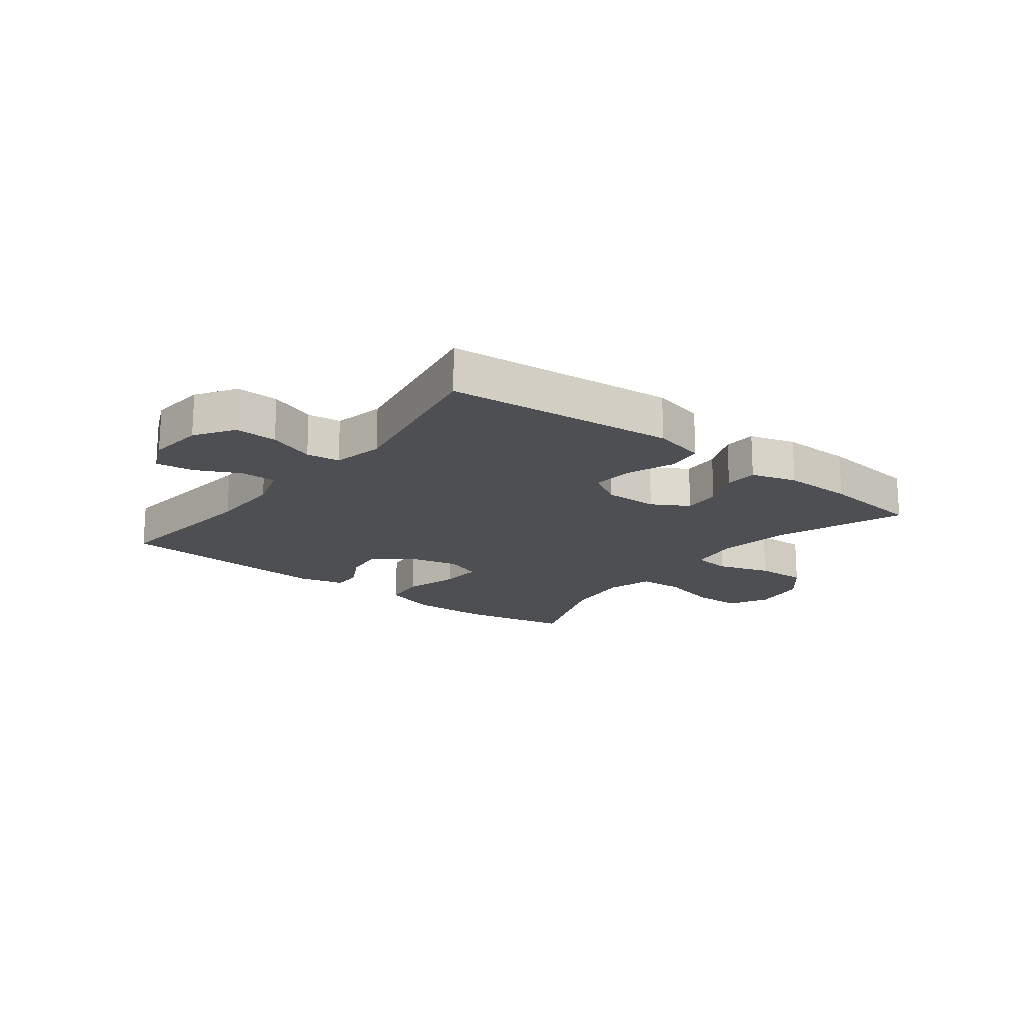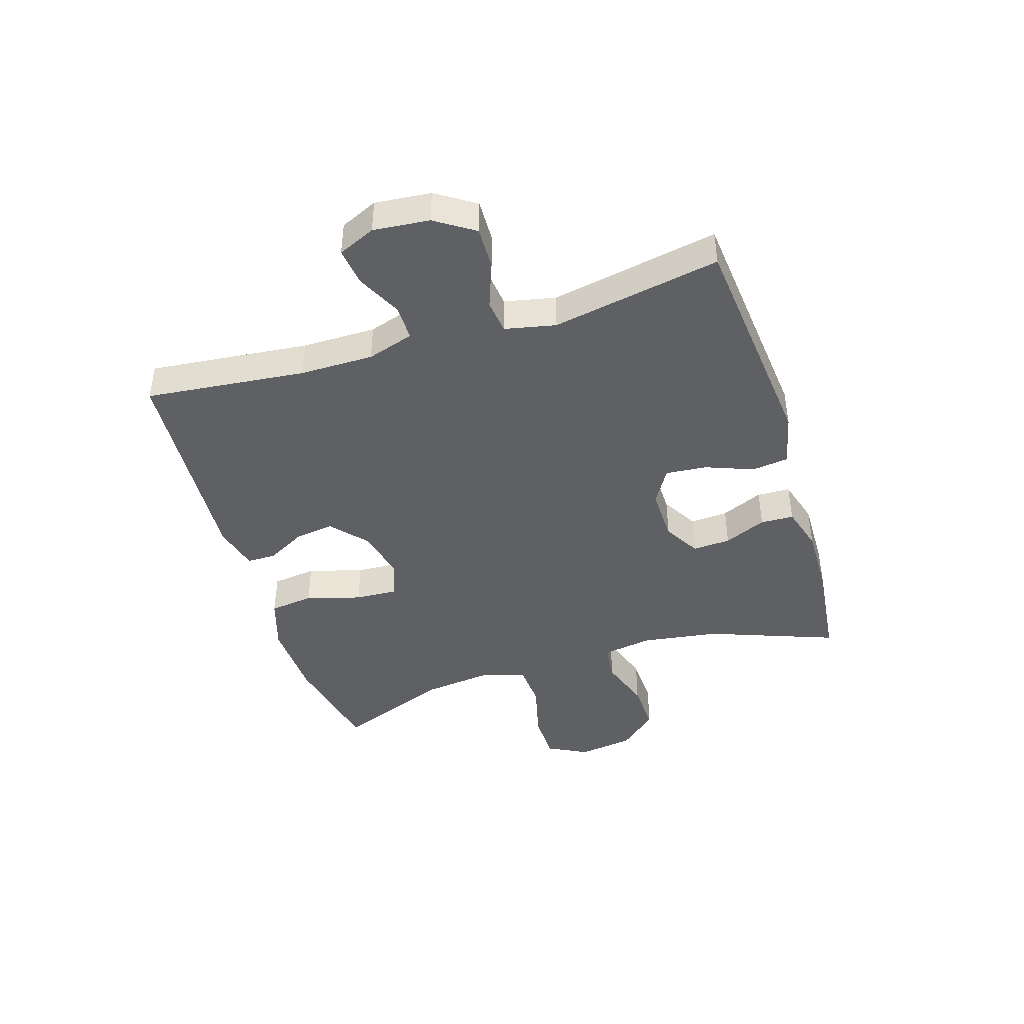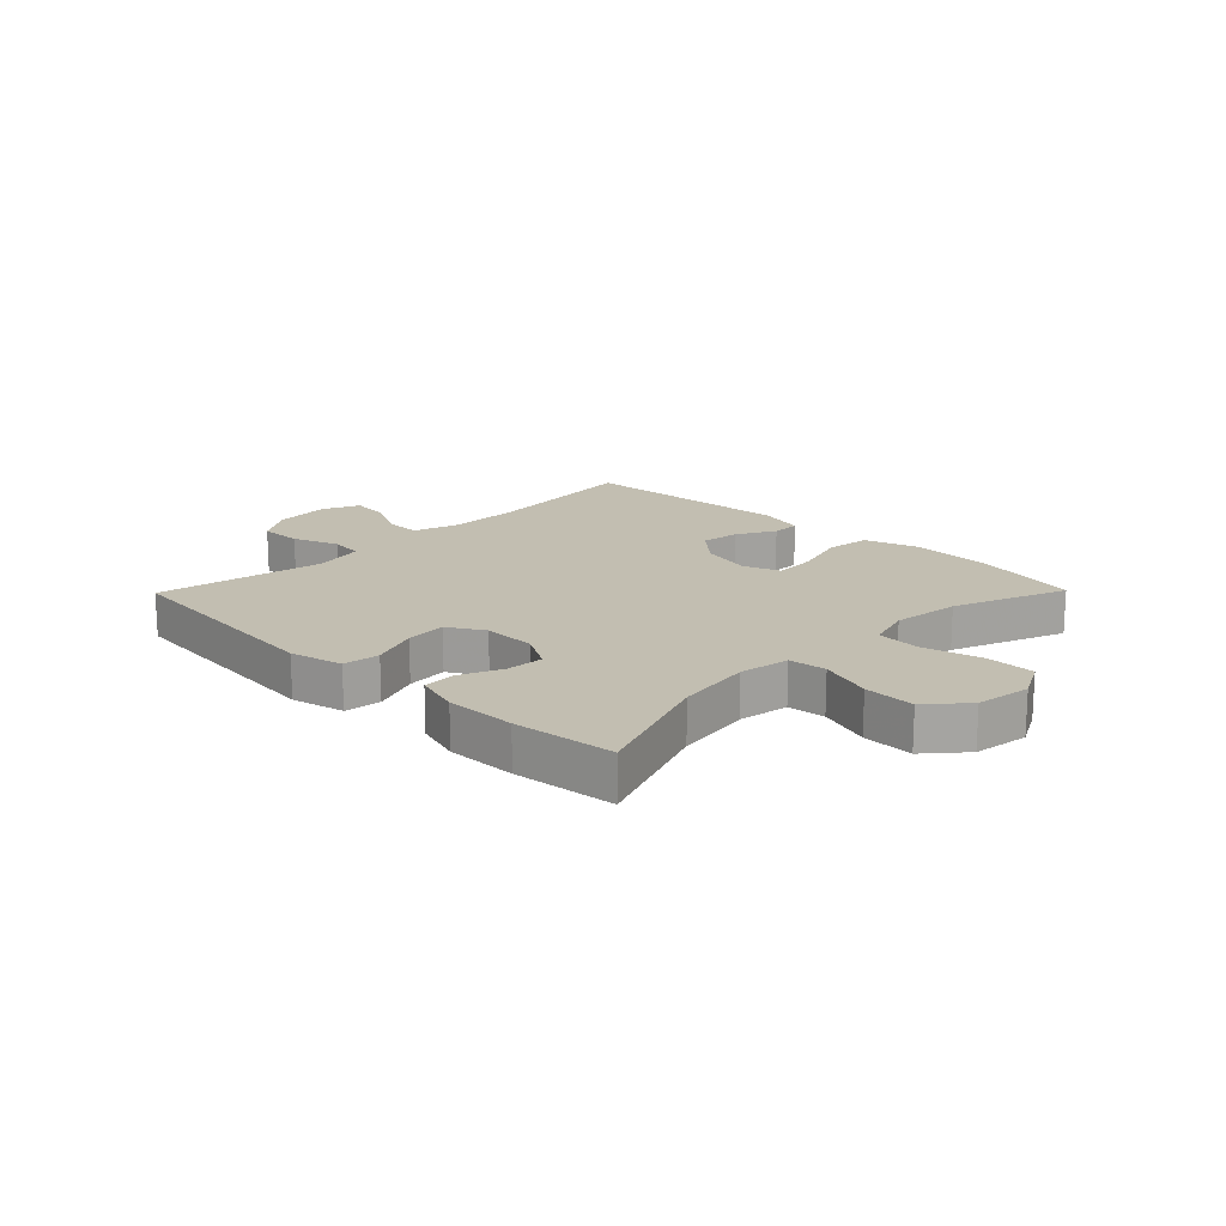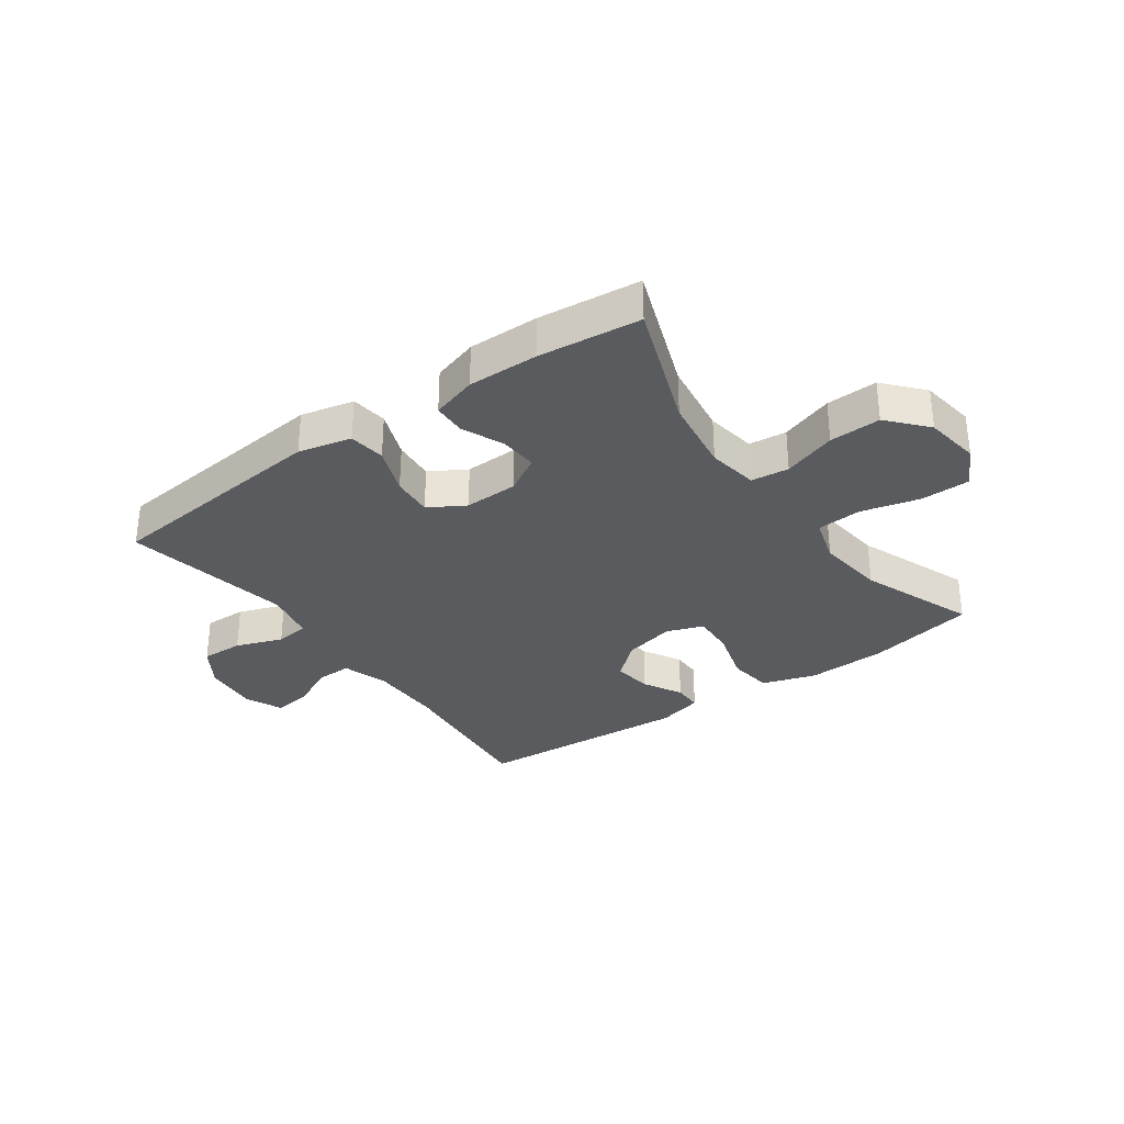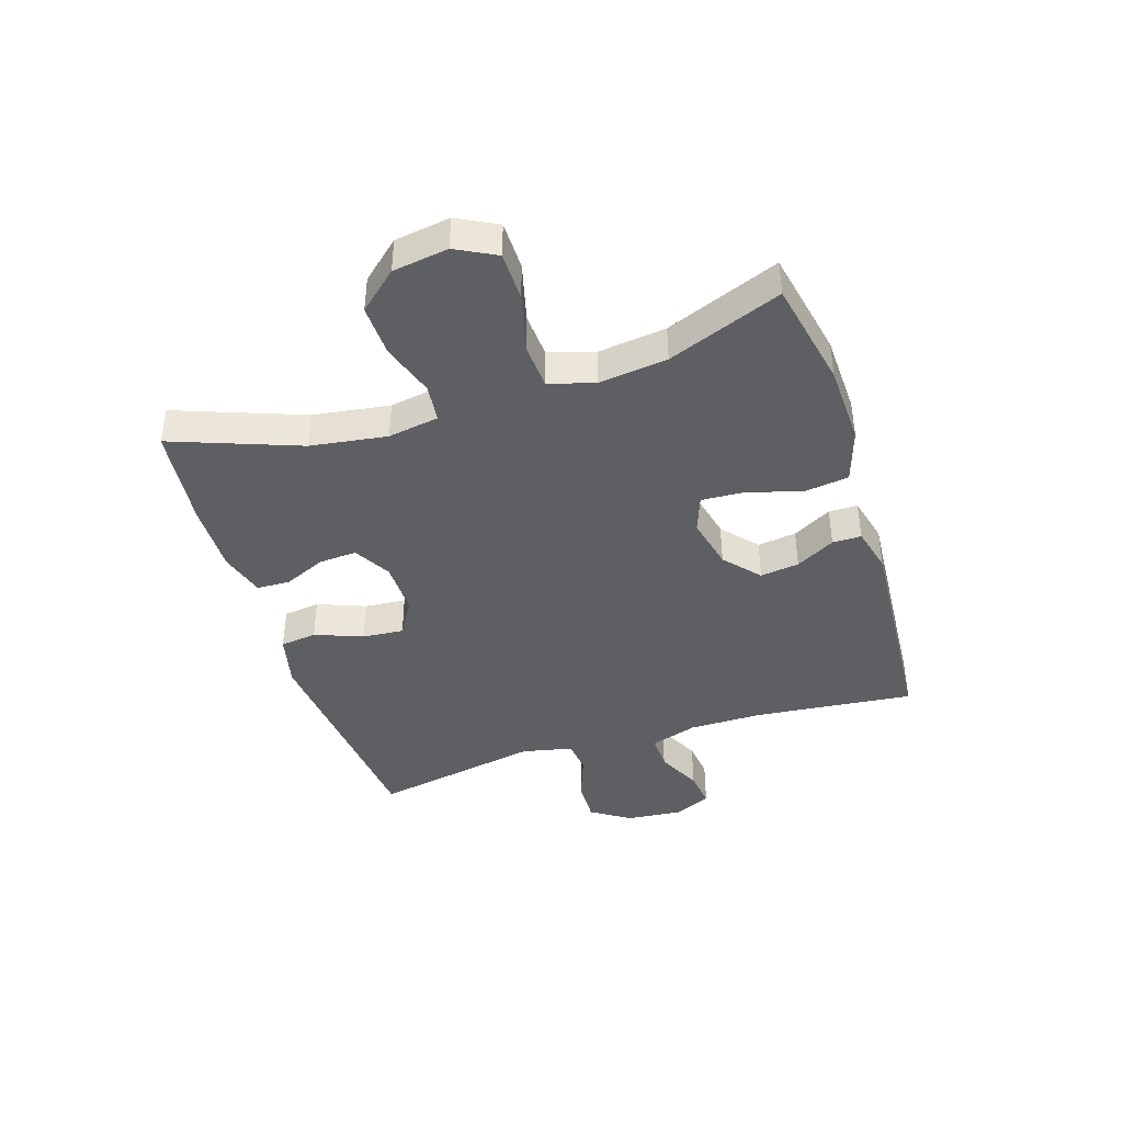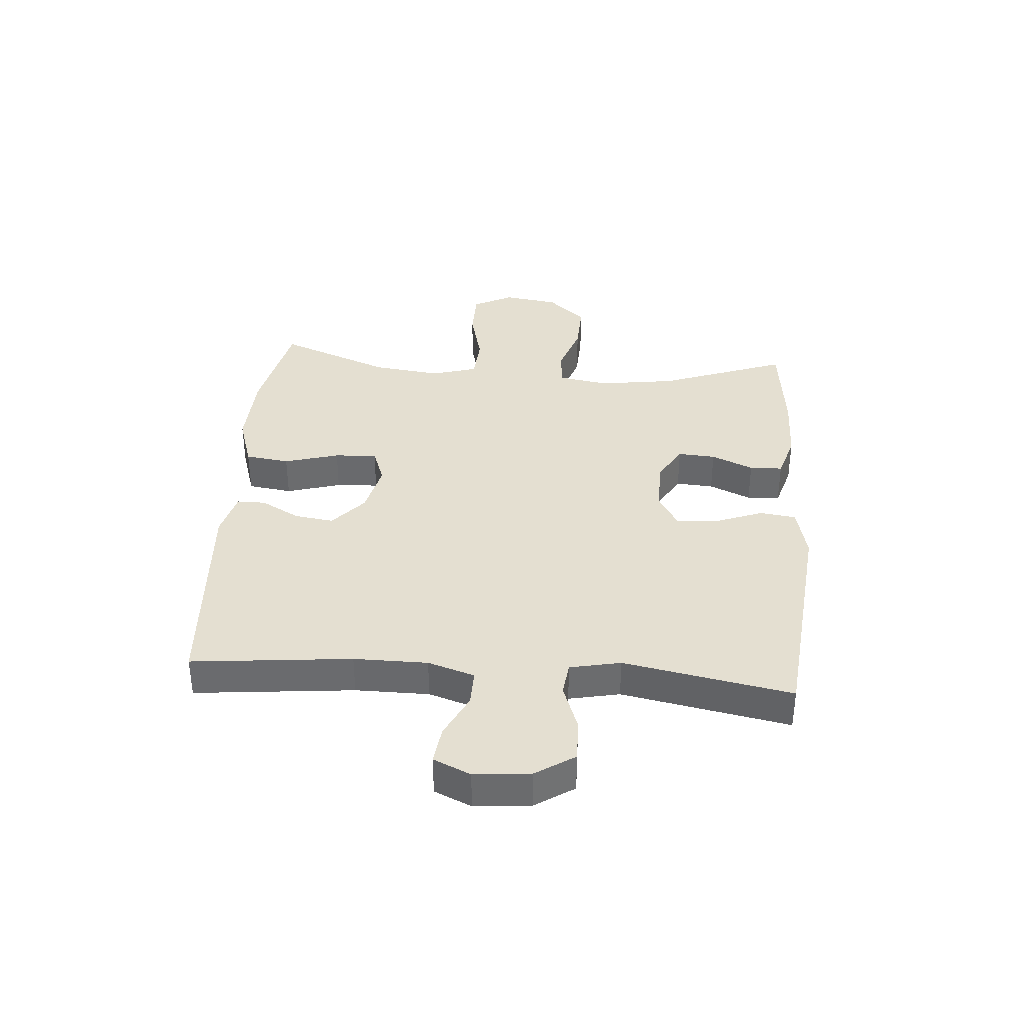
<metadata>
{"format":"obj","ext":"obj","renderer":"f3d","projection":"perspective","resolution":1024,"background":"white","views":[{"elev":-17.8,"azim":-37.8,"up":"+Y"},{"elev":-43.0,"azim":-72.7,"up":"+Y"},{"elev":17.1,"azim":44.4,"up":"+Y"},{"elev":-32.0,"azim":35.5,"up":"+Y"},{"elev":-41.8,"azim":107.7,"up":"+Y"},{"elev":36.8,"azim":-85.5,"up":"+Y"}]}
</metadata>
<code>
v 0.5 0.07 0.5
v 0.42 0.07 0.284
v 0.401 0.07 0.154
v 0.415 0.07 0.068
v 0.479 0.07 0.061
v 0.569 0.07 0.091
v 0.656 0.07 0.094
v 0.713 0.07 0.029
v 0.727 0.07 -0.065
v 0.692 0.07 -0.133
v 0.609 0.07 -0.134
v 0.51 0.07 -0.109
v 0.434 0.07 -0.114
v 0.411 0.07 -0.191
v 0.425 0.07 -0.307
v 0.5 0.07 -0.5
v 0.317 0.07 -0.538
v 0.182 0.07 -0.543
v 0.091 0.07 -0.514
v 0.081 0.07 -0.439
v 0.108 0.07 -0.346
v 0.112 0.07 -0.274
v 0.05 0.07 -0.251
v -0.039 0.07 -0.272
v -0.098 0.07 -0.324
v -0.089 0.07 -0.39
v -0.053 0.07 -0.456
v -0.053 0.07 -0.505
v -0.131 0.07 -0.525
v -0.5 0.07 -0.5
v -0.472 0.07 -0.229
v -0.472 0.07 -0.104
v -0.497 0.07 -0.025
v -0.558 0.07 -0.026
v -0.633 0.07 -0.063
v -0.697 0.07 -0.071
v -0.725 0.07 -0.008
v -0.716 0.07 0.087
v -0.673 0.07 0.153
v -0.601 0.07 0.151
v -0.522 0.07 0.122
v -0.465 0.07 0.129
v -0.447 0.07 0.215
v -0.5 0.07 0.5
v -0.111 0.07 0.539
v -0.021 0.07 0.518
v -0.013 0.07 0.456
v -0.044 0.07 0.375
v -0.05 0.07 0.305
v 0.011 0.07 0.269
v 0.102 0.07 0.271
v 0.164 0.07 0.307
v 0.16 0.07 0.371
v 0.129 0.07 0.442
v 0.131 0.07 0.498
v 0.208 0.07 0.521
v 0.327 0.07 0.519
v 0.5 0 0.5
v 0.42 0 0.284
v 0.401 0 0.154
v 0.415 0 0.068
v 0.479 0 0.061
v 0.569 0 0.091
v 0.656 0 0.094
v 0.713 0 0.029
v 0.727 0 -0.065
v 0.692 0 -0.133
v 0.609 0 -0.134
v 0.51 0 -0.109
v 0.434 0 -0.114
v 0.411 0 -0.191
v 0.425 0 -0.307
v 0.5 0 -0.5
v 0.317 0 -0.538
v 0.182 0 -0.543
v 0.091 0 -0.514
v 0.081 0 -0.439
v 0.108 0 -0.346
v 0.112 0 -0.274
v 0.05 0 -0.251
v -0.039 0 -0.272
v -0.098 0 -0.324
v -0.089 0 -0.39
v -0.053 0 -0.456
v -0.053 0 -0.505
v -0.131 0 -0.525
v -0.5 0 -0.5
v -0.472 0 -0.229
v -0.472 0 -0.104
v -0.497 0 -0.025
v -0.558 0 -0.026
v -0.633 0 -0.063
v -0.697 0 -0.071
v -0.725 0 -0.008
v -0.716 0 0.087
v -0.673 0 0.153
v -0.601 0 0.151
v -0.522 0 0.122
v -0.465 0 0.129
v -0.447 0 0.215
v -0.5 0 0.5
v -0.111 0 0.539
v -0.021 0 0.518
v -0.013 0 0.456
v -0.044 0 0.375
v -0.05 0 0.305
v 0.011 0 0.269
v 0.102 0 0.271
v 0.164 0 0.307
v 0.16 0 0.371
v 0.129 0 0.442
v 0.131 0 0.498
v 0.208 0 0.521
v 0.327 0 0.519
f 56 57 1 2
f 53 54 55 56
f 52 53 56 2
f 51 52 2 3
f 50 51 3 4
f 45 46 47 48
f 43 44 45 48
f 42 43 48 49
f 38 39 40 41
f 38 41 42
f 37 38 42
f 34 35 36 37
f 33 34 37 42
f 32 33 42 49
f 28 29 30 31
f 26 27 28 31
f 25 26 31 32
f 24 25 32 49
f 18 19 20 21
f 18 21 22
f 15 16 17 18
f 14 15 18 22
f 13 14 22 23
f 9 10 11 12
f 9 12 13
f 8 9 13
f 5 6 7 8
f 4 5 8 13
f 50 4 13 23
f 23 24 49 50
f 59 58 114 113
f 113 112 111 110
f 59 113 110 109
f 60 59 109 108
f 61 60 108 107
f 105 104 103 102
f 105 102 101 100
f 106 105 100 99
f 98 97 96 95
f 99 98 95
f 99 95 94
f 94 93 92 91
f 99 94 91 90
f 106 99 90 89
f 88 87 86 85
f 88 85 84 83
f 89 88 83 82
f 106 89 82 81
f 78 77 76 75
f 79 78 75
f 75 74 73 72
f 79 75 72 71
f 80 79 71 70
f 69 68 67 66
f 70 69 66
f 70 66 65
f 65 64 63 62
f 70 65 62 61
f 80 70 61 107
f 107 106 81 80
f 1 58 59 2
f 2 59 60 3
f 3 60 61 4
f 4 61 62 5
f 5 62 63 6
f 6 63 64 7
f 7 64 65 8
f 8 65 66 9
f 9 66 67 10
f 10 67 68 11
f 11 68 69 12
f 12 69 70 13
f 13 70 71 14
f 14 71 72 15
f 15 72 73 16
f 16 73 74 17
f 17 74 75 18
f 18 75 76 19
f 19 76 77 20
f 20 77 78 21
f 21 78 79 22
f 22 79 80 23
f 23 80 81 24
f 24 81 82 25
f 25 82 83 26
f 26 83 84 27
f 27 84 85 28
f 28 85 86 29
f 29 86 87 30
f 30 87 88 31
f 31 88 89 32
f 32 89 90 33
f 33 90 91 34
f 34 91 92 35
f 35 92 93 36
f 36 93 94 37
f 37 94 95 38
f 38 95 96 39
f 39 96 97 40
f 40 97 98 41
f 41 98 99 42
f 42 99 100 43
f 43 100 101 44
f 44 101 102 45
f 45 102 103 46
f 46 103 104 47
f 47 104 105 48
f 48 105 106 49
f 49 106 107 50
f 50 107 108 51
f 51 108 109 52
f 52 109 110 53
f 53 110 111 54
f 54 111 112 55
f 55 112 113 56
f 56 113 114 57
f 57 114 58 1

</code>
